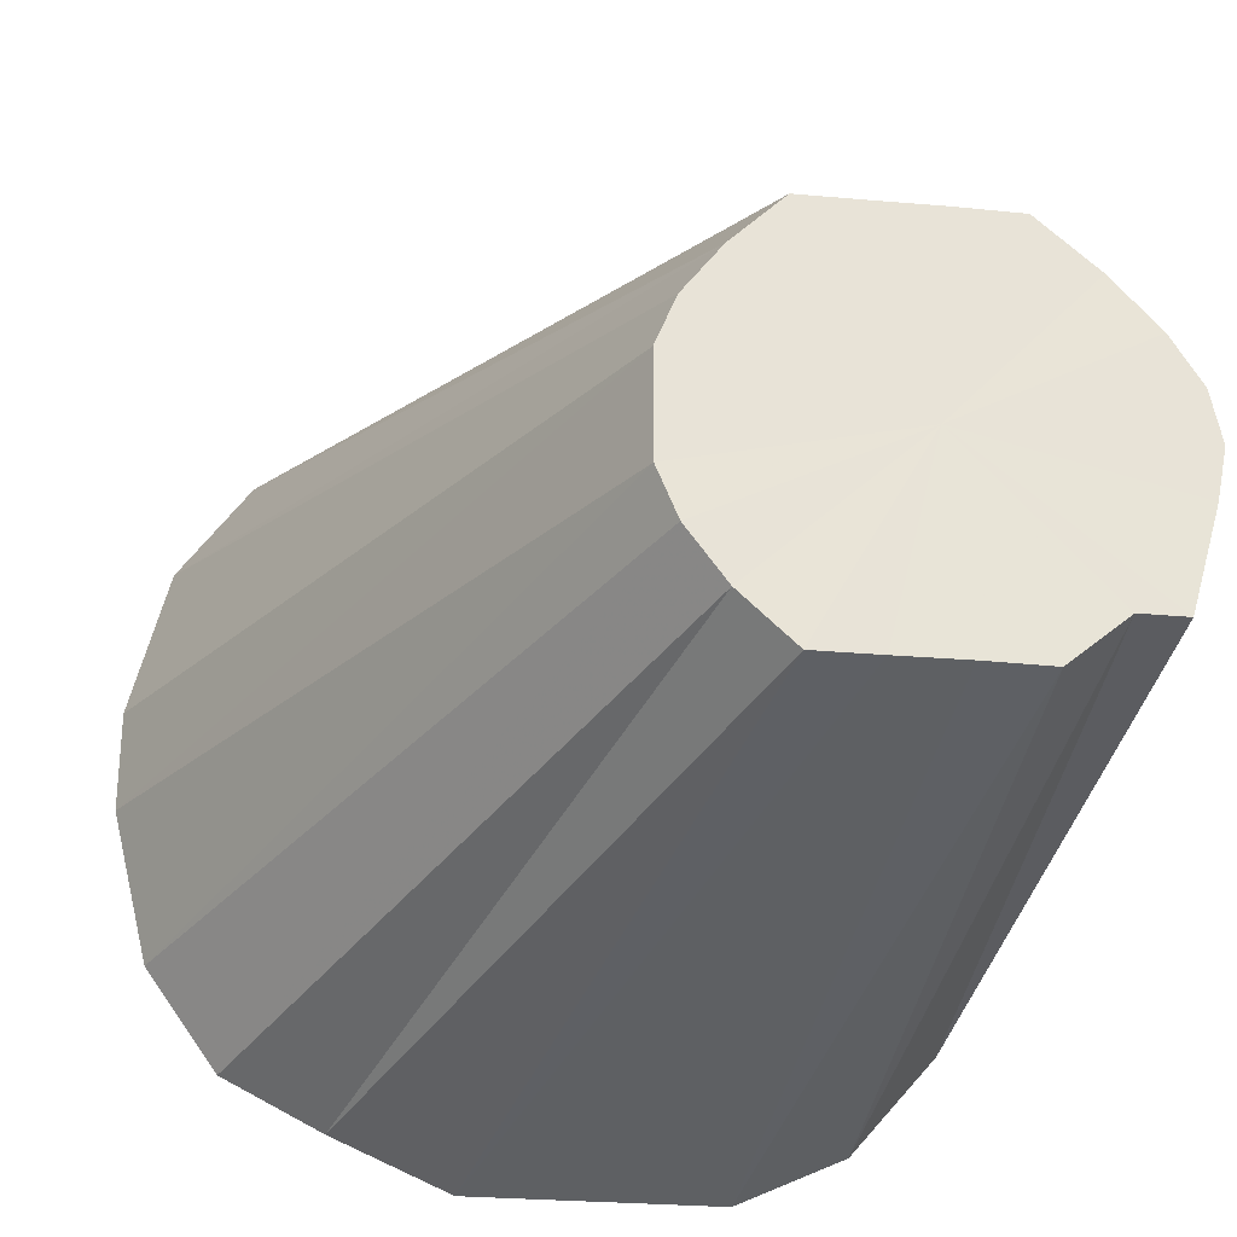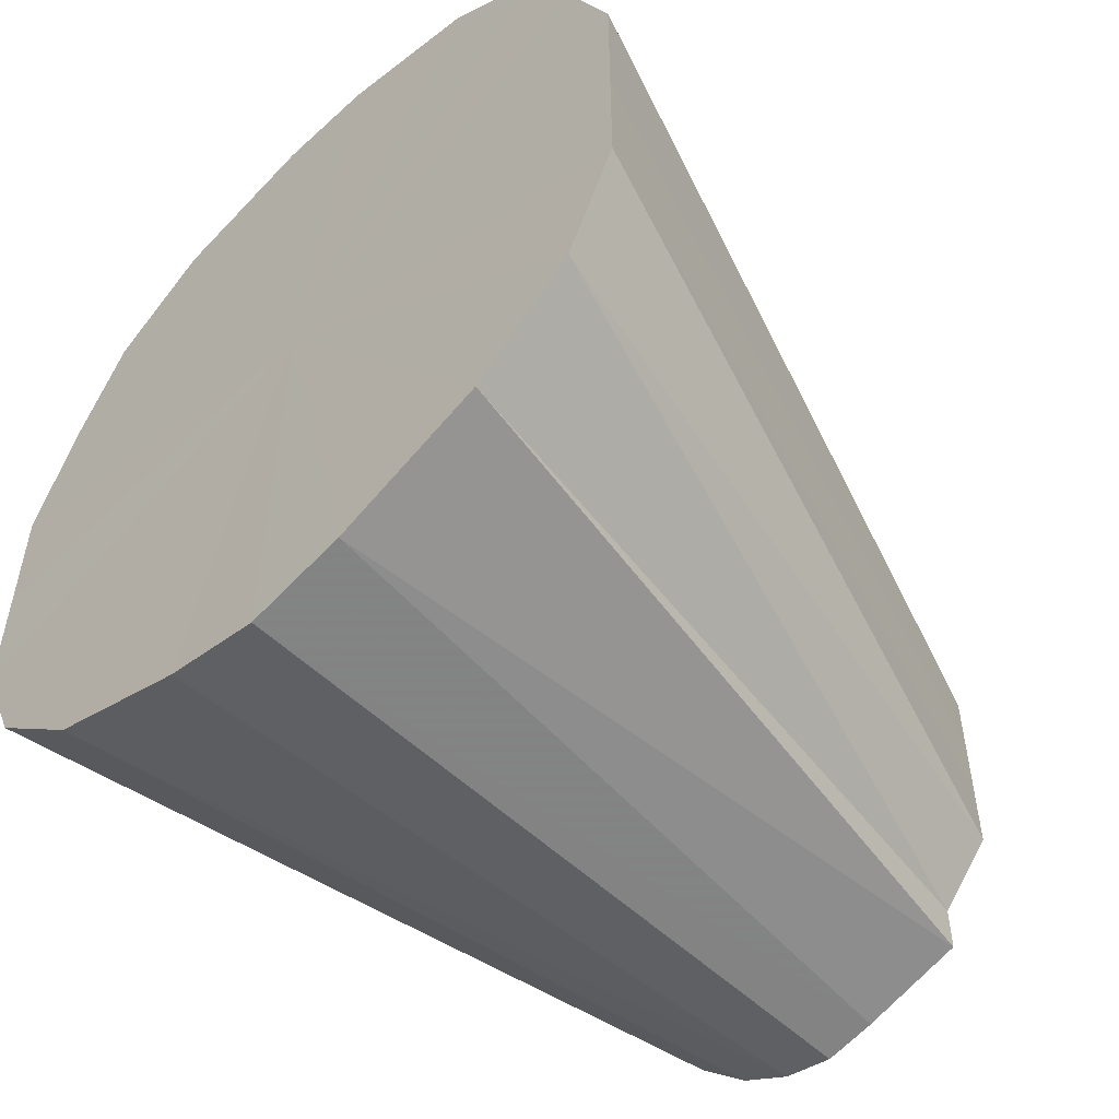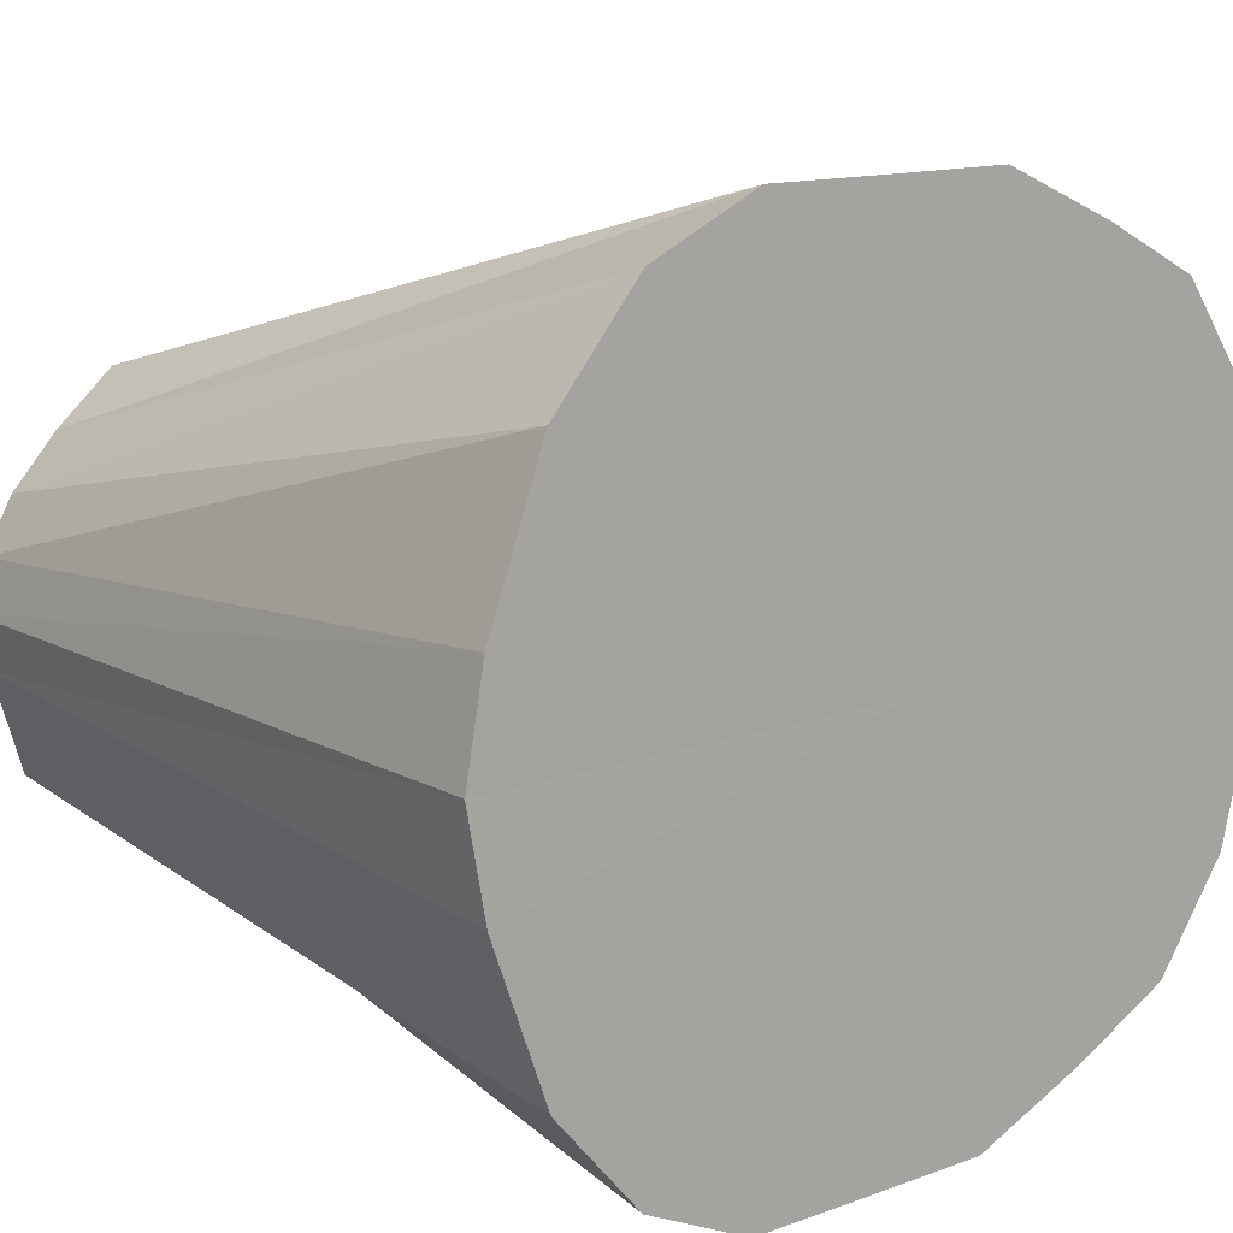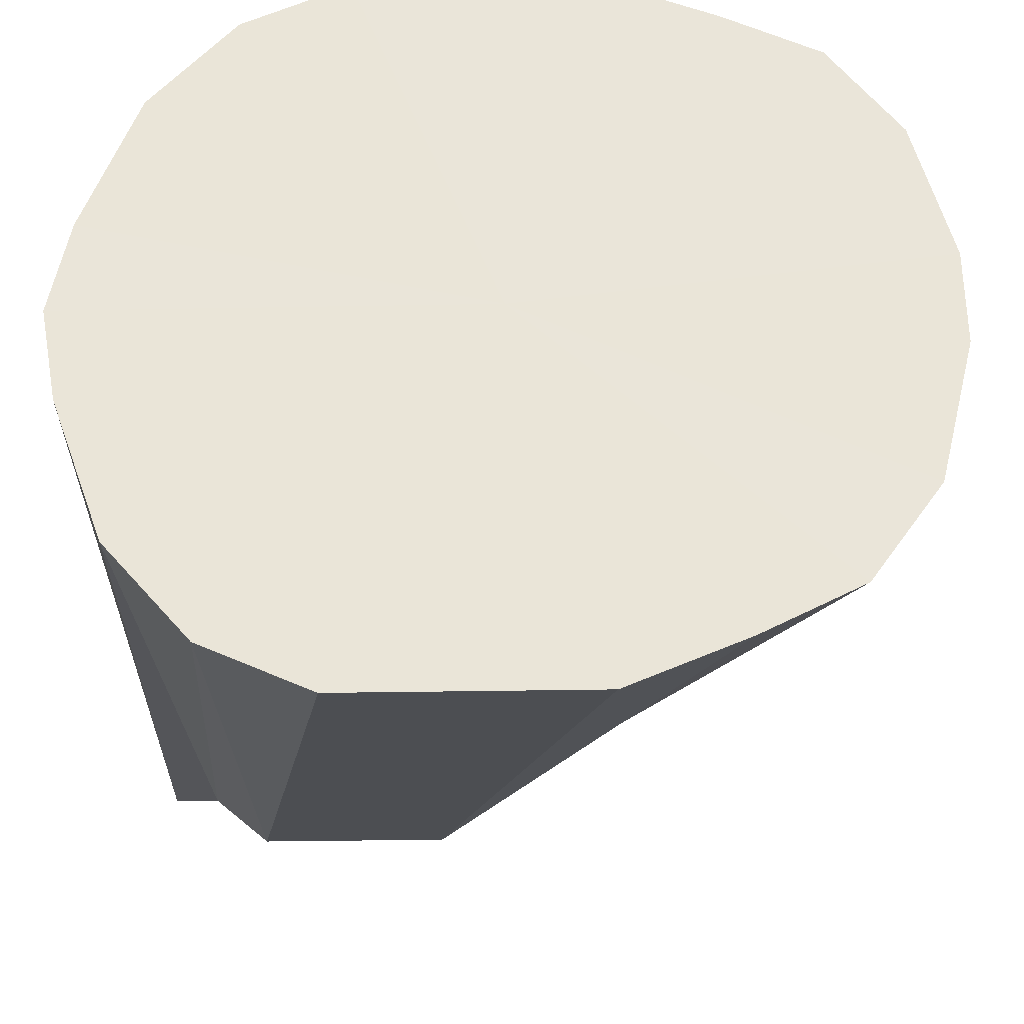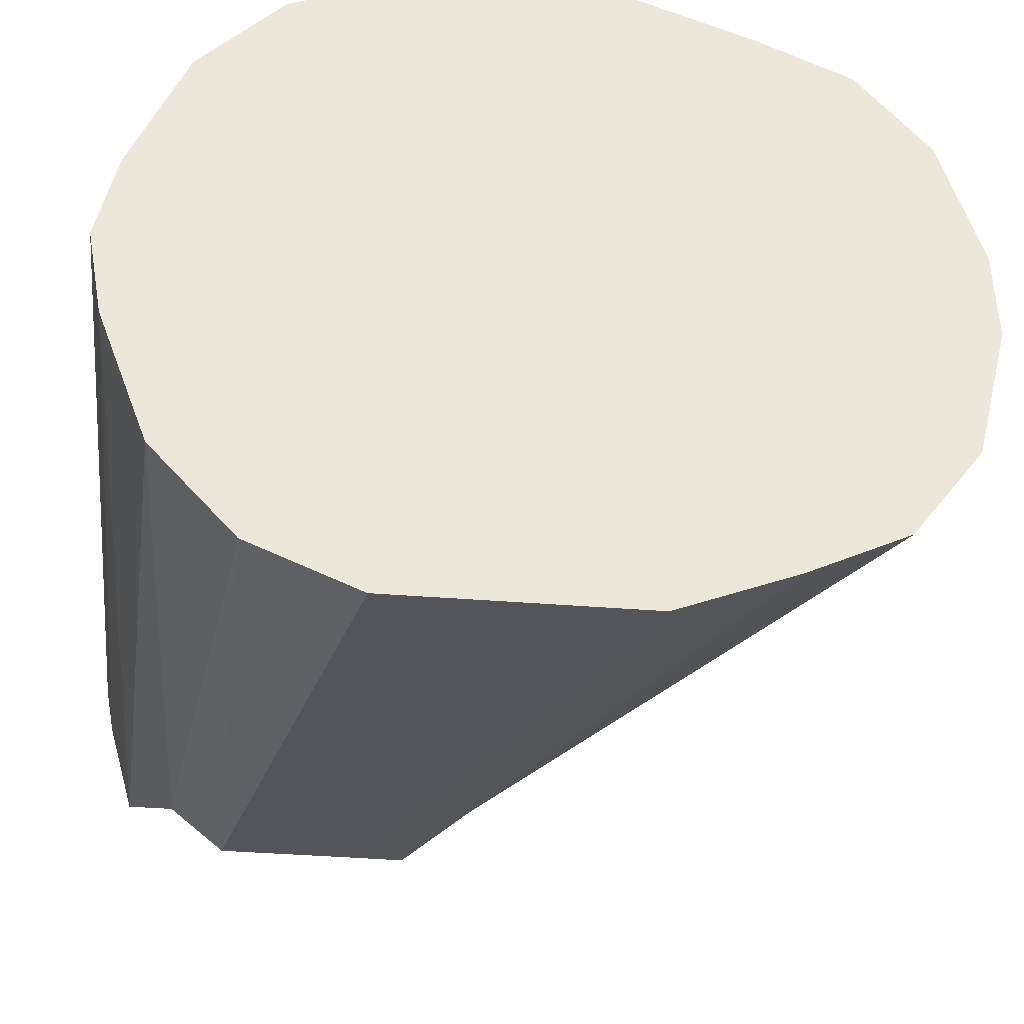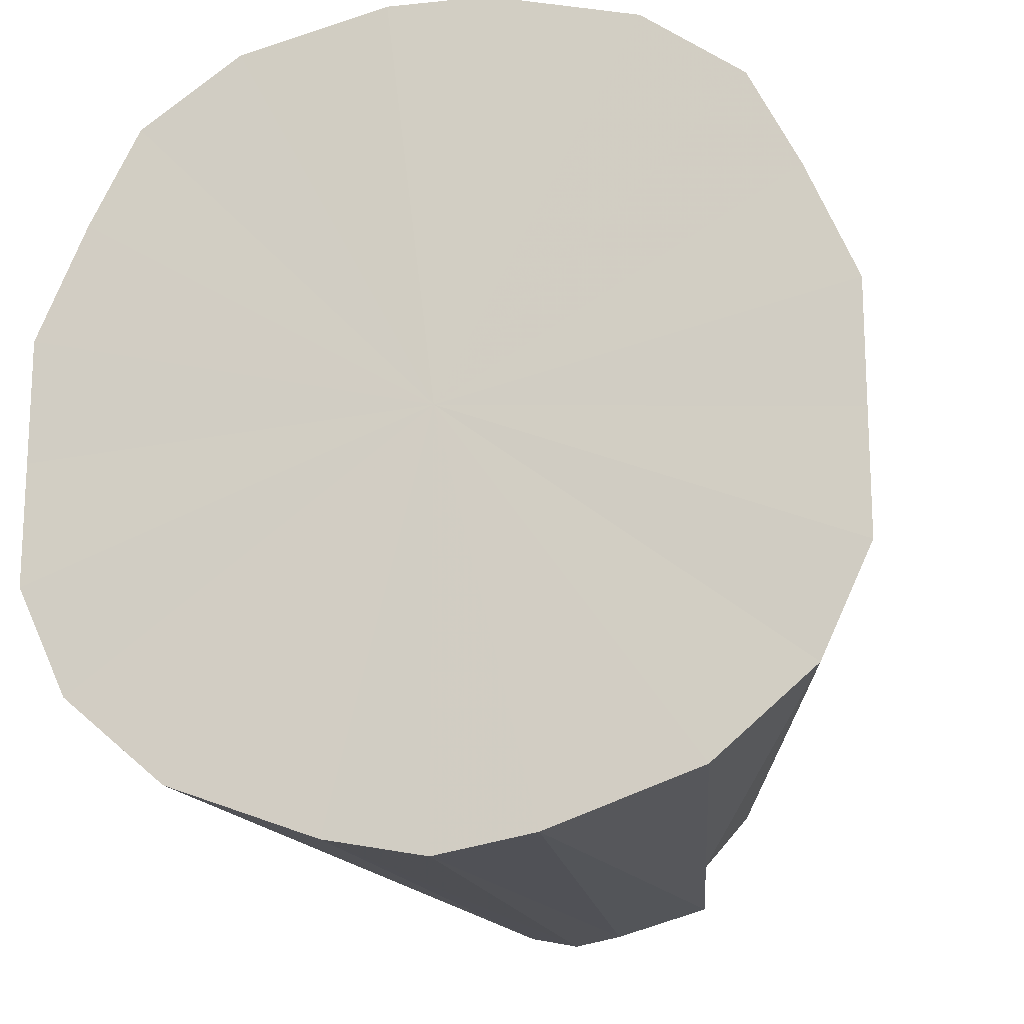
<metadata>
{"format":"obj","ext":"obj","renderer":"f3d","projection":"perspective","resolution":1024,"background":"white","views":[{"elev":-27.5,"azim":81.9,"up":"+Y"},{"elev":-53.2,"azim":-45.8,"up":"+Z"},{"elev":13.4,"azim":-129.2,"up":"+Y"},{"elev":-32.8,"azim":-88.6,"up":"+Y"},{"elev":-40.8,"azim":-95.5,"up":"+Y"},{"elev":-16.6,"azim":-77.9,"up":"+Z"}]}
</metadata>
<code>
o 7748
v 2248 1880 14
v 2248 1880 14
v 2248 1880 14
v 2248 1880 14.01
v 2248 1880 14
v 2248 1880 14
v 2248 1880 14
v 2248 1880 14.03
v 2248 1880 14.01
v 2248 1880 14.01
v 2248 1880 14.01
v 2248 1880 14.05
v 2248 1880 14.02
v 2248 1880 14.03
v 2248 1880 14.02
v 2248 1880 14.08
v 2248 1880 14.03
v 2248 1880 14.05
v 2248 1880 14.03
v 2248 1880 14.1
v 2248 1880 14.04
v 2248 1880 14.08
v 2248 1880 14.04
v 2248 1880 14.05
v 2248 1880 14.04
v 2248 1880 14.08
v 2248 1880 14.1
v 2248 1880 14.05
v 2248 1880 14.13
v 2248 1880 14.08
v 2248 1880 14.05
v 2248 1880 14.1
v 2248 1880 14.15
v 2248 1880 14.07
v 2248 1880 14.13
v 2248 1880 14.1
v 2248 1880 14.07
v 2248 1880 14.13
v 2248 1880 14.15
v 2248 1880 14.08
v 2248 1880 14.16
v 2248 1880 14.13
v 2248 1880 14.08
v 2248 1880 14.15
v 2248 1880 14.17
v 2248 1880 14.08
v 2248 1880 14.16
v 2248 1880 14.15
v 2248 1880 14.08
v 2248 1880 14.16
v 2248 1880 14.17
v 2248 1880 14.09
v 2248 1880 14.17
v 2248 1880 14.09
v 2248 1880 14.16
v 2248 1880 14.17
v 2248 1880 14.02
v 2248 1880 14.03
v 2248 1880 14.01
v 2248 1880 14
v 2248 1880 14
v 2248 1880 14
v 2248 1880 14.01
v 2248 1880 14.02
v 2248 1880 14.03
v 2248 1880 14
v 2248 1880 14
v 2248 1880 14
v 2248 1880 14.01
v 2248 1880 14.01
v 2248 1880 14
v 2248 1880 14
v 2248 1880 14.03
v 2248 1880 14.02
v 2248 1880 14.05
v 2248 1880 14.03
v 2248 1880 14
v 2248 1880 14.01
v 2248 1880 14.01
v 2248 1880 14.02
v 2248 1880 14.03
v 2248 1880 14.03
v 2248 1880 14
v 2248 1880 14.08
v 2248 1880 14
v 2248 1880 14.01
v 2248 1880 14
v 2248 1880 14.03
v 2248 1880 14.01
v 2248 1880 14.05
v 2248 1880 14.03
v 2248 1880 14.08
v 2248 1880 14.05
v 2248 1880 14.1
v 2248 1880 14.08
v 2248 1880 14.13
v 2248 1880 14.1
v 2248 1880 14.15
v 2248 1880 14.13
v 2248 1880 14.15
v 2248 1880 14.16
v 2248 1880 14.16
v 2248 1880 14.17
v 2248 1880 14.17
f 1 2 3
f 2 4 5
f 6 1 7
f 4 8 9
f 10 6 11
f 8 12 13
f 14 10 15
f 12 16 17
f 18 14 19
f 16 20 21
f 22 21 17
f 17 21 23
f 24 19 25
f 25 19 23
f 26 18 25
f 27 28 21
f 21 28 23
f 20 29 28
f 30 25 31
f 31 25 23
f 32 26 31
f 29 33 34
f 35 34 28
f 28 34 23
f 36 31 37
f 37 31 23
f 38 32 37
f 39 40 34
f 34 40 23
f 33 41 40
f 42 37 43
f 43 37 23
f 44 38 43
f 41 45 46
f 47 46 40
f 40 46 23
f 48 43 49
f 49 43 23
f 50 44 49
f 51 52 46
f 46 52 23
f 45 53 52
f 53 50 54
f 55 49 54
f 54 49 23
f 56 54 52
f 52 54 23
f 57 58 23
f 59 57 23
f 60 59 23
f 61 60 23
f 62 61 23
f 63 62 23
f 64 63 23
f 65 64 23
f 66 67 68
f 69 70 67
f 71 68 72
f 73 74 70
f 75 76 74
f 77 72 78
f 79 78 80
f 81 80 82
f 83 84 85
f 85 84 86
f 87 84 83
f 86 84 88
f 89 84 87
f 88 84 90
f 91 84 89
f 90 84 92
f 93 84 91
f 92 84 94
f 95 84 93
f 94 84 96
f 97 84 95
f 96 84 98
f 99 84 97
f 100 84 99
f 98 84 101
f 102 84 100
f 101 84 103
f 104 84 102
f 103 84 104

</code>
